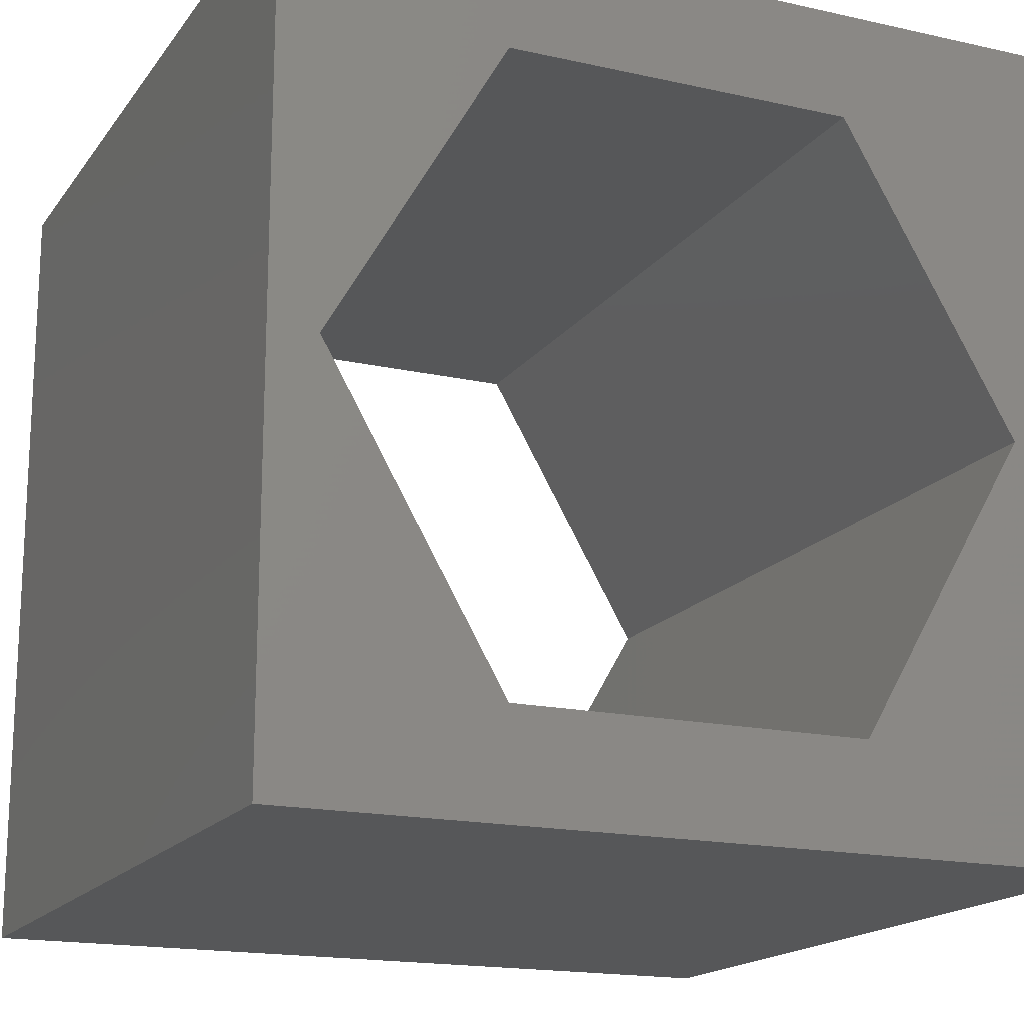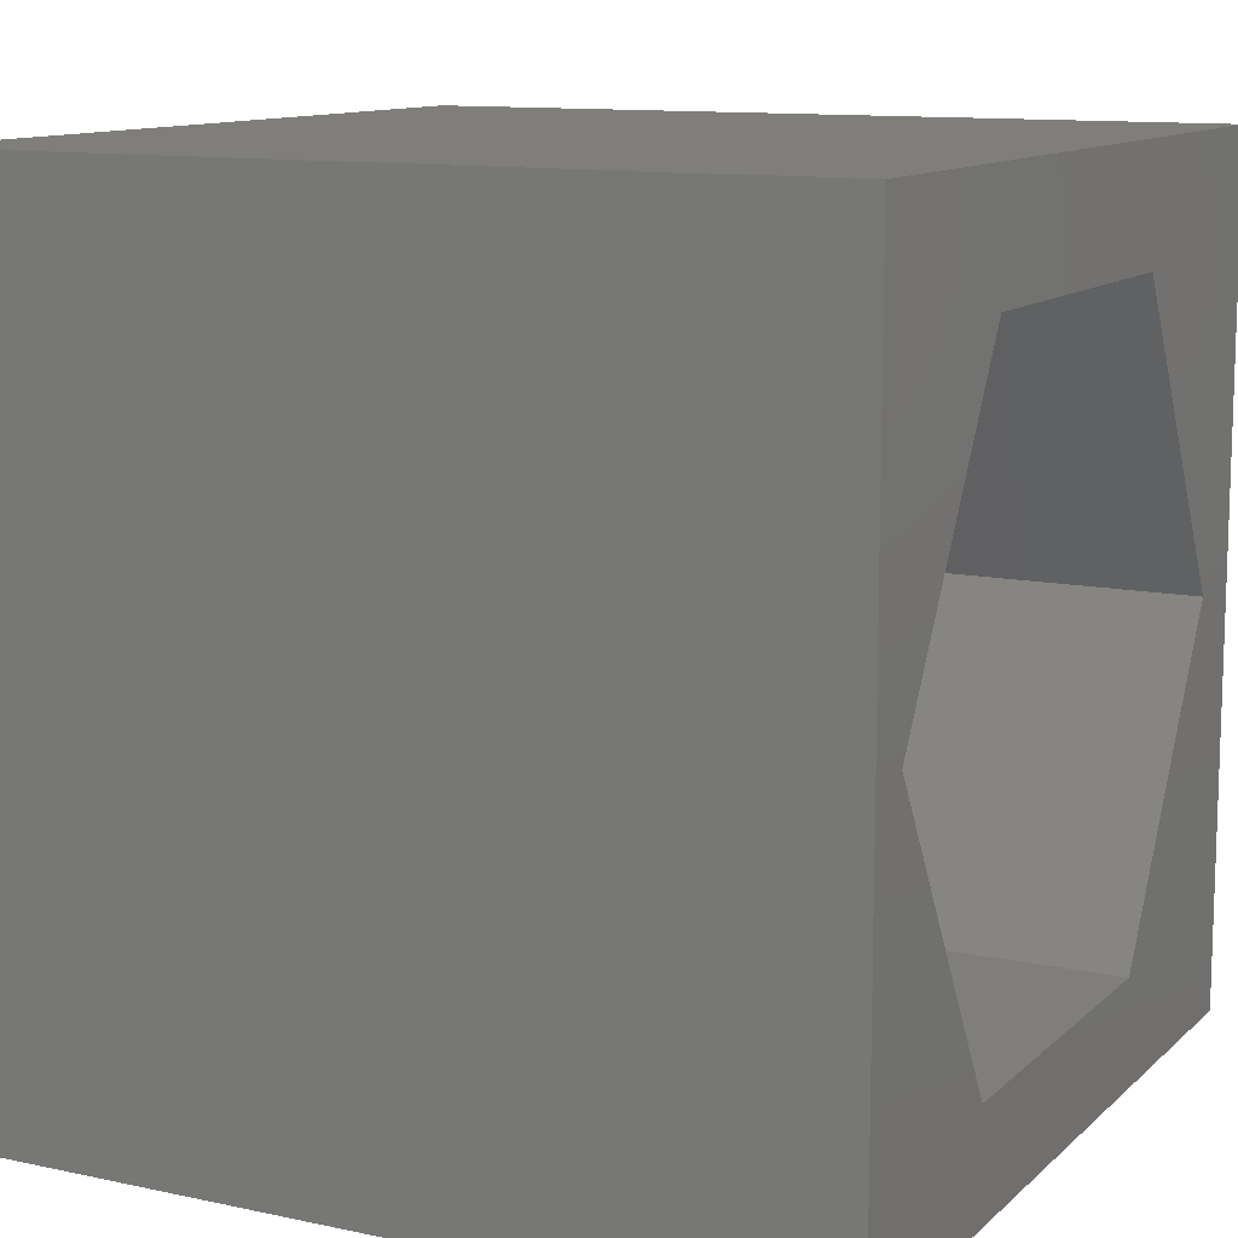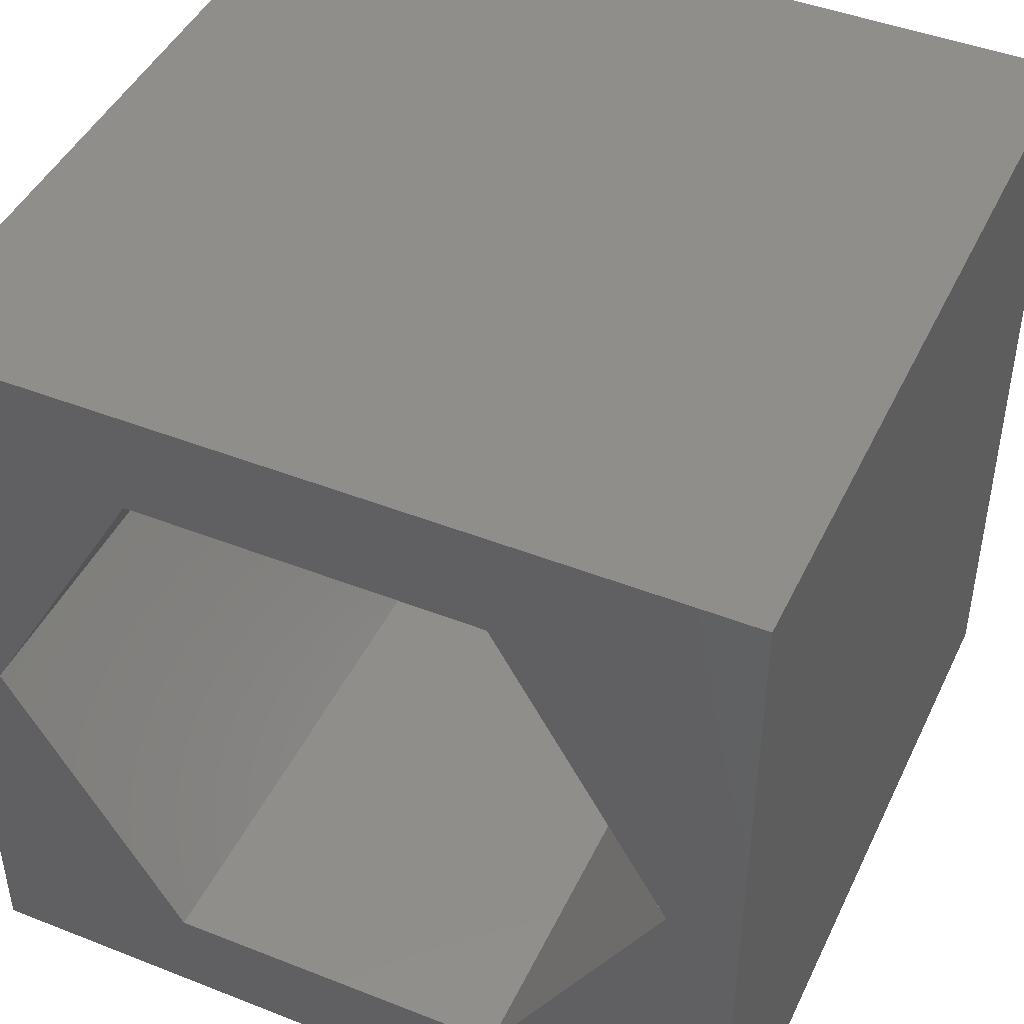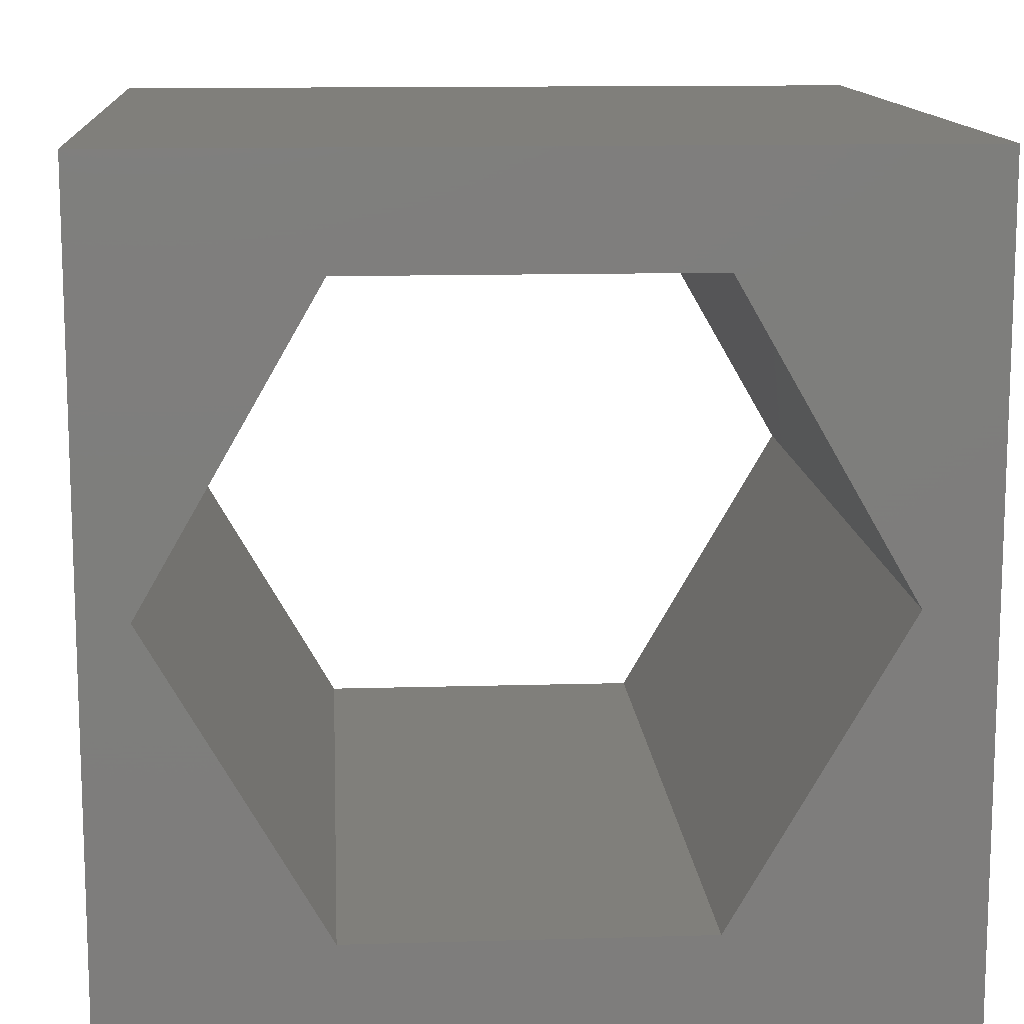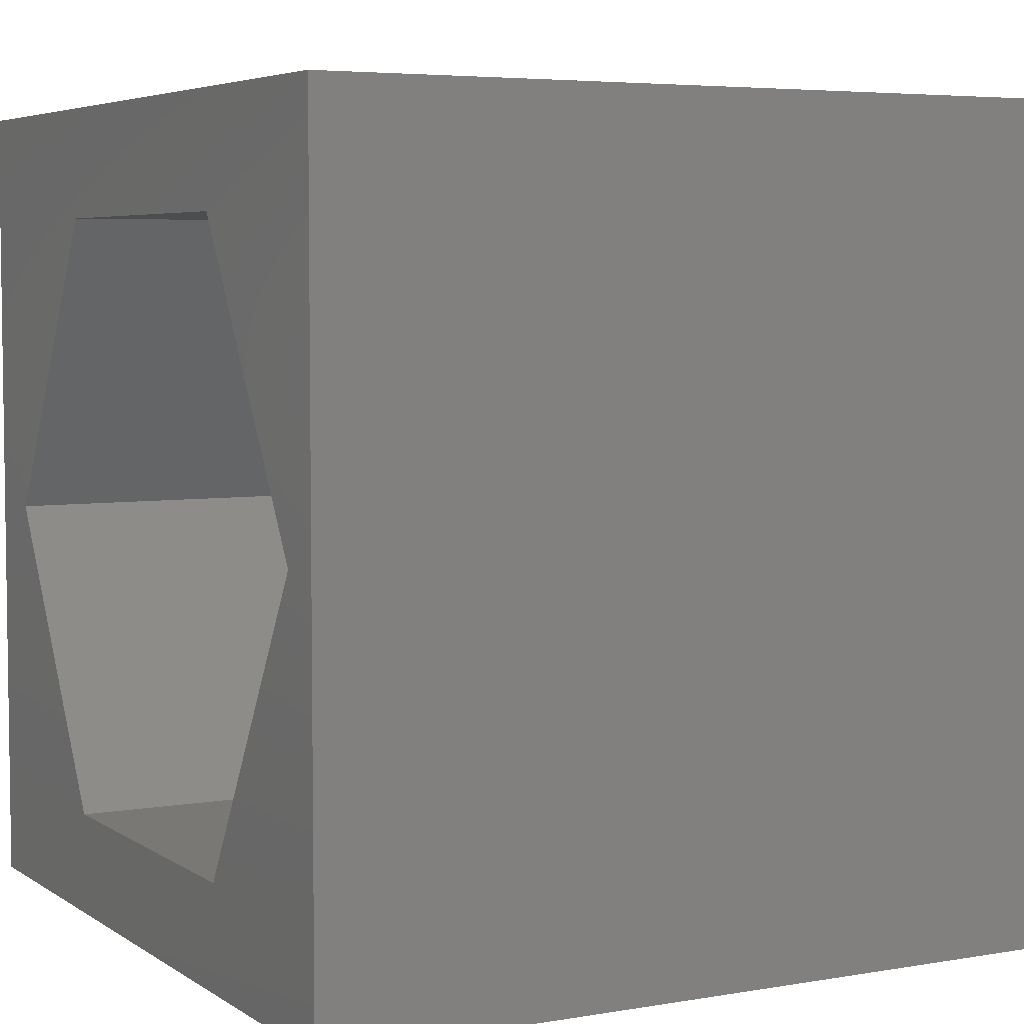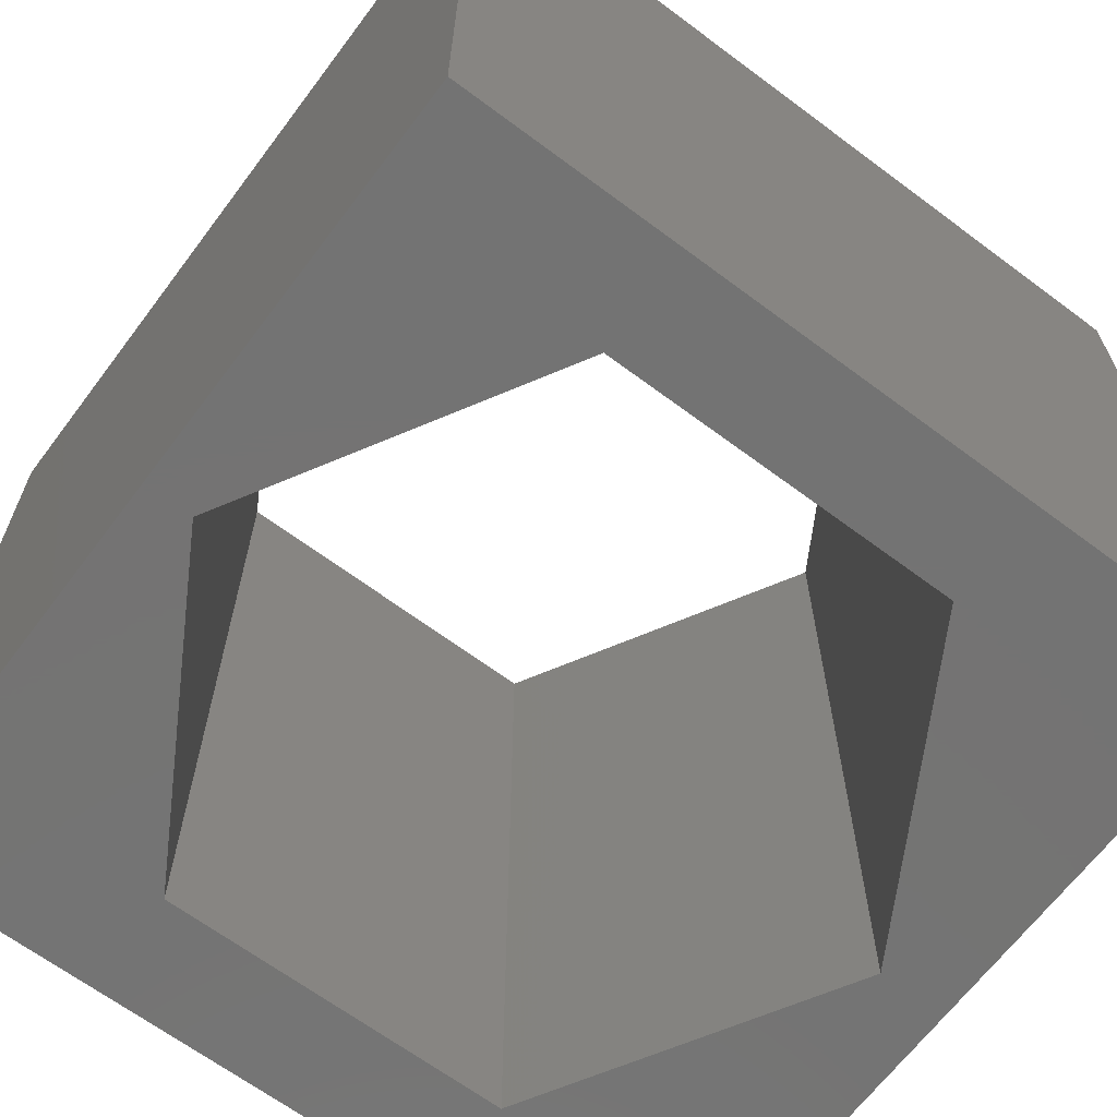
<metadata>
{"format":"stl","ext":"stl","renderer":"f3d","projection":"perspective","resolution":1024,"background":"white","views":[{"elev":-17.2,"azim":-24.2,"up":"+Y"},{"elev":11.6,"azim":-62.7,"up":"+Y"},{"elev":45.0,"azim":24.5,"up":"+Y"},{"elev":12.6,"azim":-3.9,"up":"+Y"},{"elev":5.1,"azim":-118.4,"up":"+Y"},{"elev":-65.8,"azim":-36.9,"up":"+Z"}]}
</metadata>
<code>
# stl→obj: 20 verts, 40 faces
v 0 10 10
v 0 10 0
v 0 0 10
v 0 0 0
v 10 10 10
v 9.135 4.963 10
v 10 0 10
v 6.996 1.26 10
v 2.72 1.26 10
v 0.5821 4.963 10
v 2.72 8.666 10
v 6.996 8.666 10
v 10 10 0
v 10 0 0
v 9.135 4.963 0
v 6.996 8.666 0
v 2.72 8.666 0
v 0.5821 4.963 0
v 2.72 1.26 0
v 6.996 1.26 0
f 1 2 3
f 3 2 4
f 5 6 7
f 7 6 8
f 7 8 3
f 8 9 3
f 3 9 10
f 3 10 1
f 1 10 11
f 1 11 5
f 5 11 12
f 5 12 6
f 13 5 14
f 14 5 7
f 14 15 13
f 13 15 16
f 13 16 2
f 16 17 2
f 2 17 18
f 2 18 4
f 4 18 19
f 4 19 14
f 14 19 20
f 14 20 15
f 5 13 1
f 1 13 2
f 14 7 4
f 4 7 3
f 18 17 10
f 10 17 11
f 17 16 11
f 11 16 12
f 16 15 12
f 12 15 6
f 15 20 6
f 6 20 8
f 20 19 8
f 8 19 9
f 19 18 9
f 9 18 10

</code>
